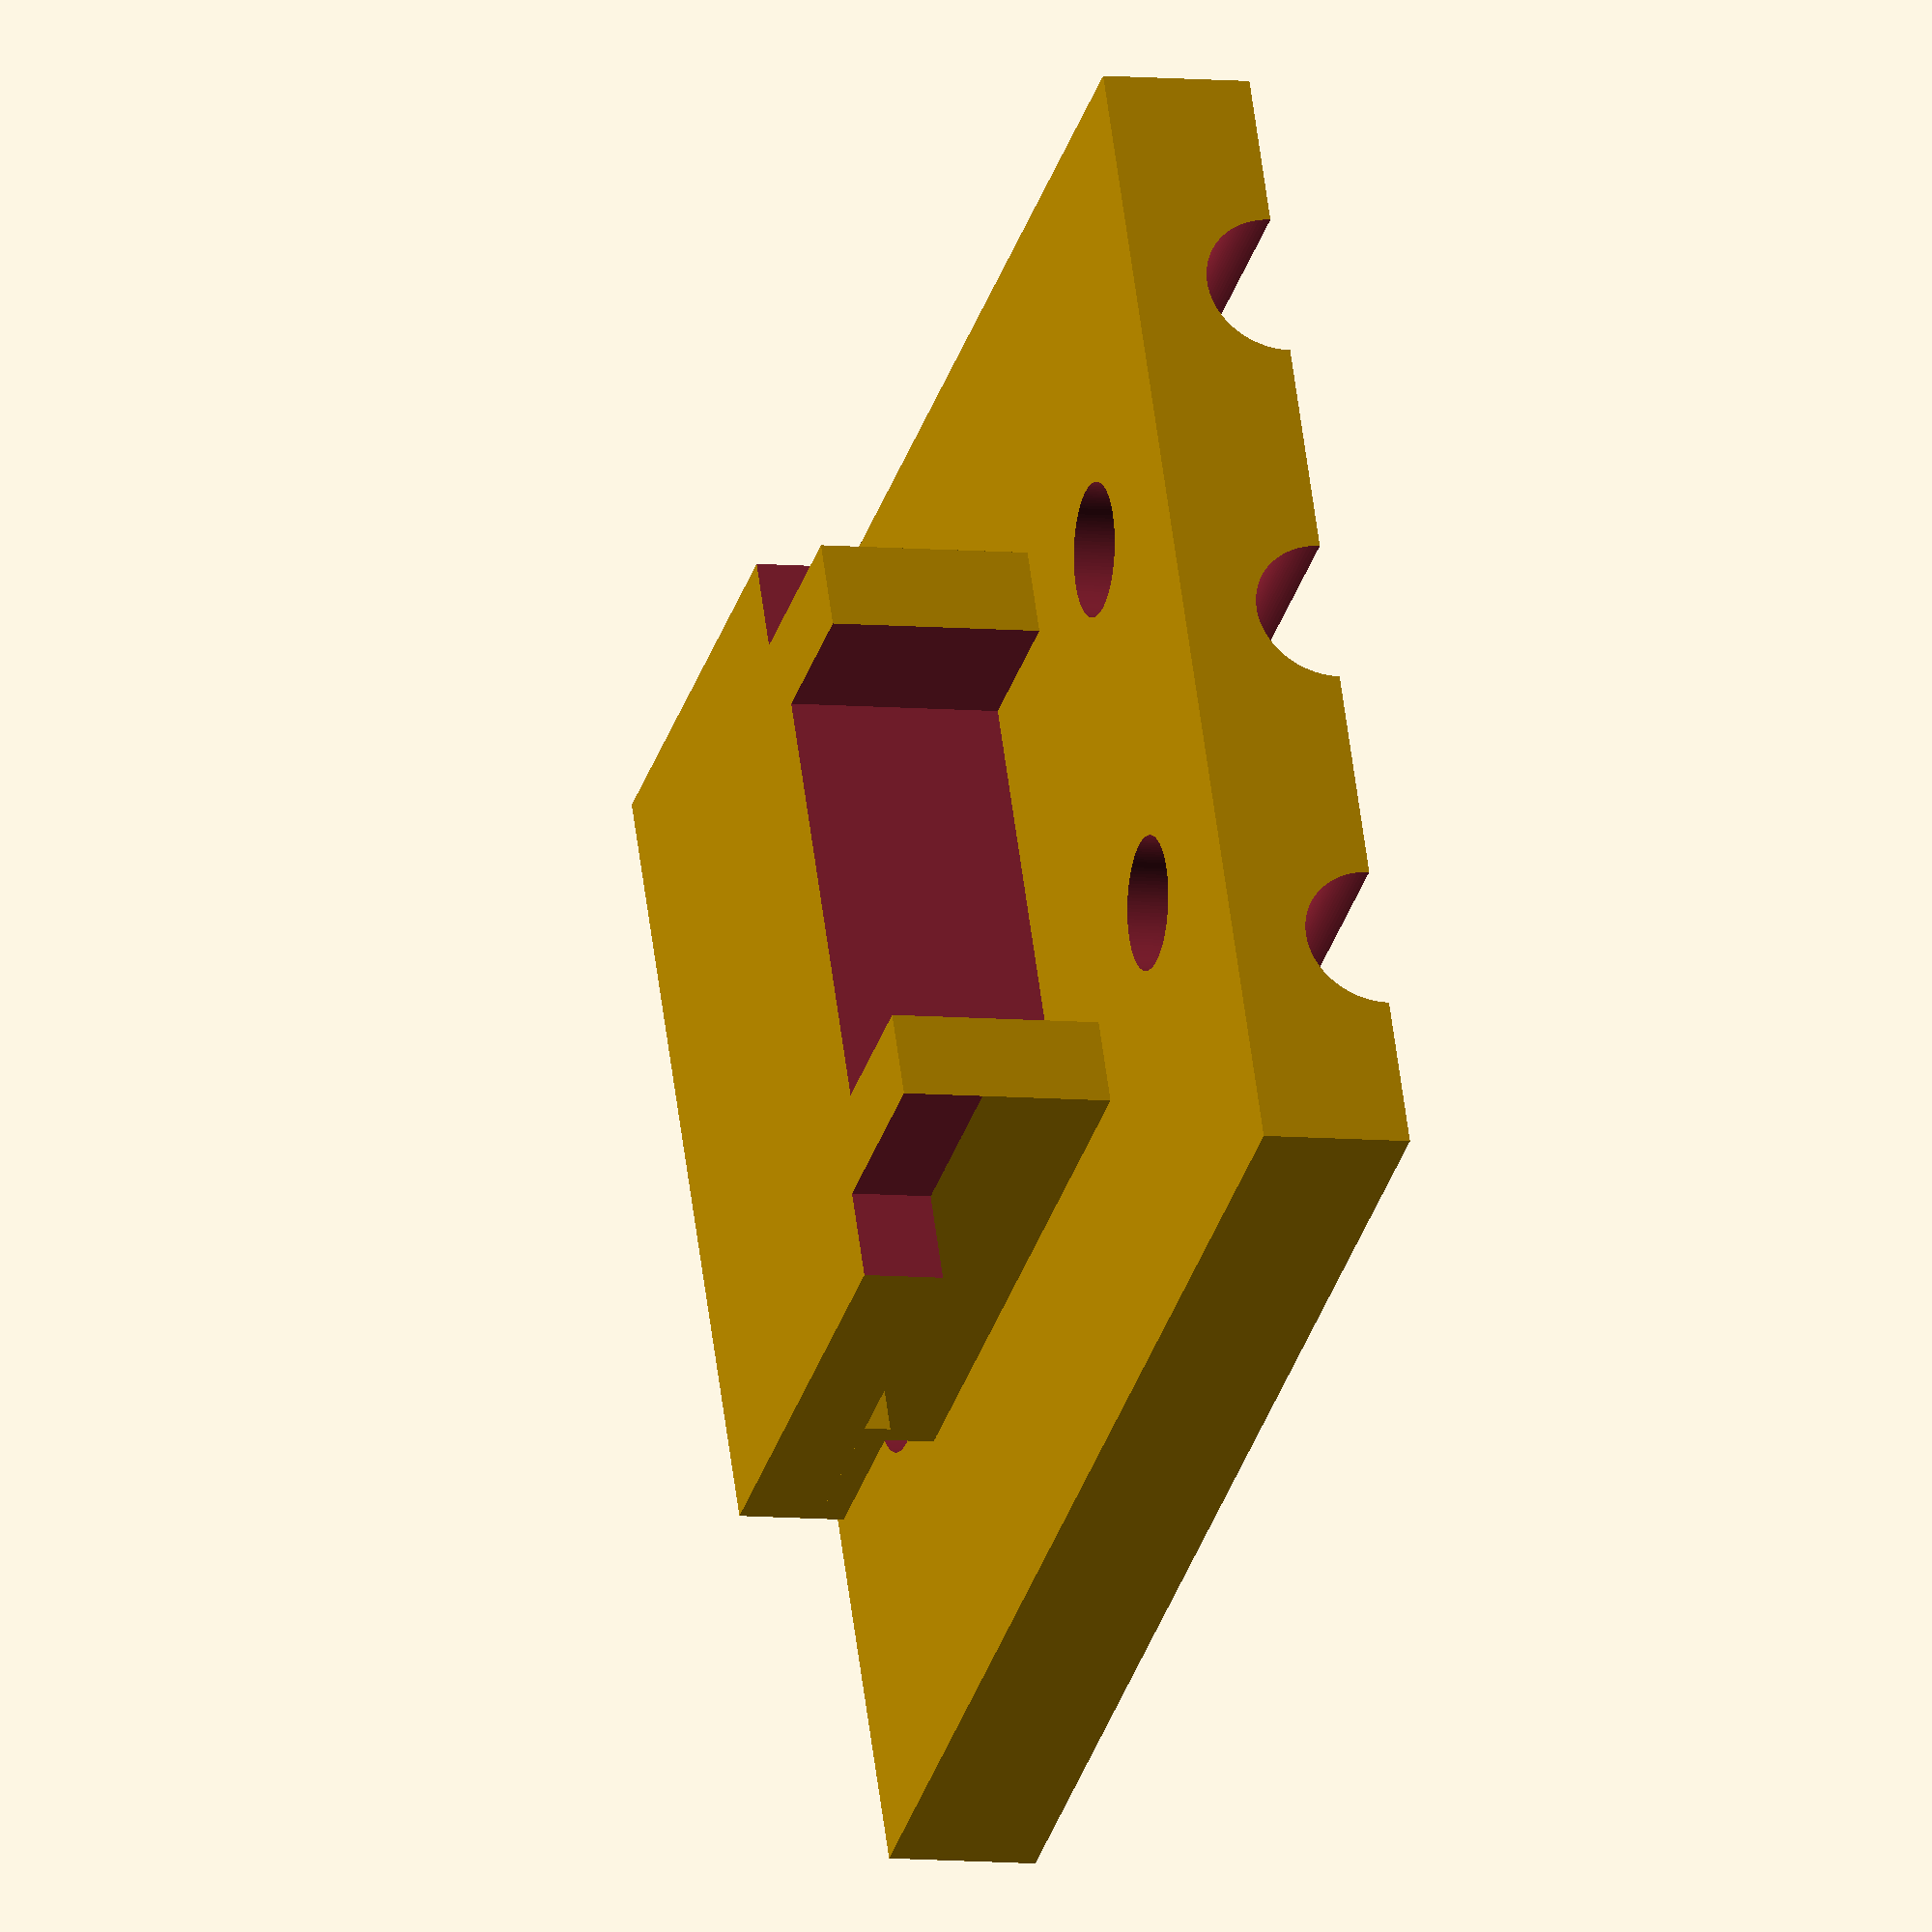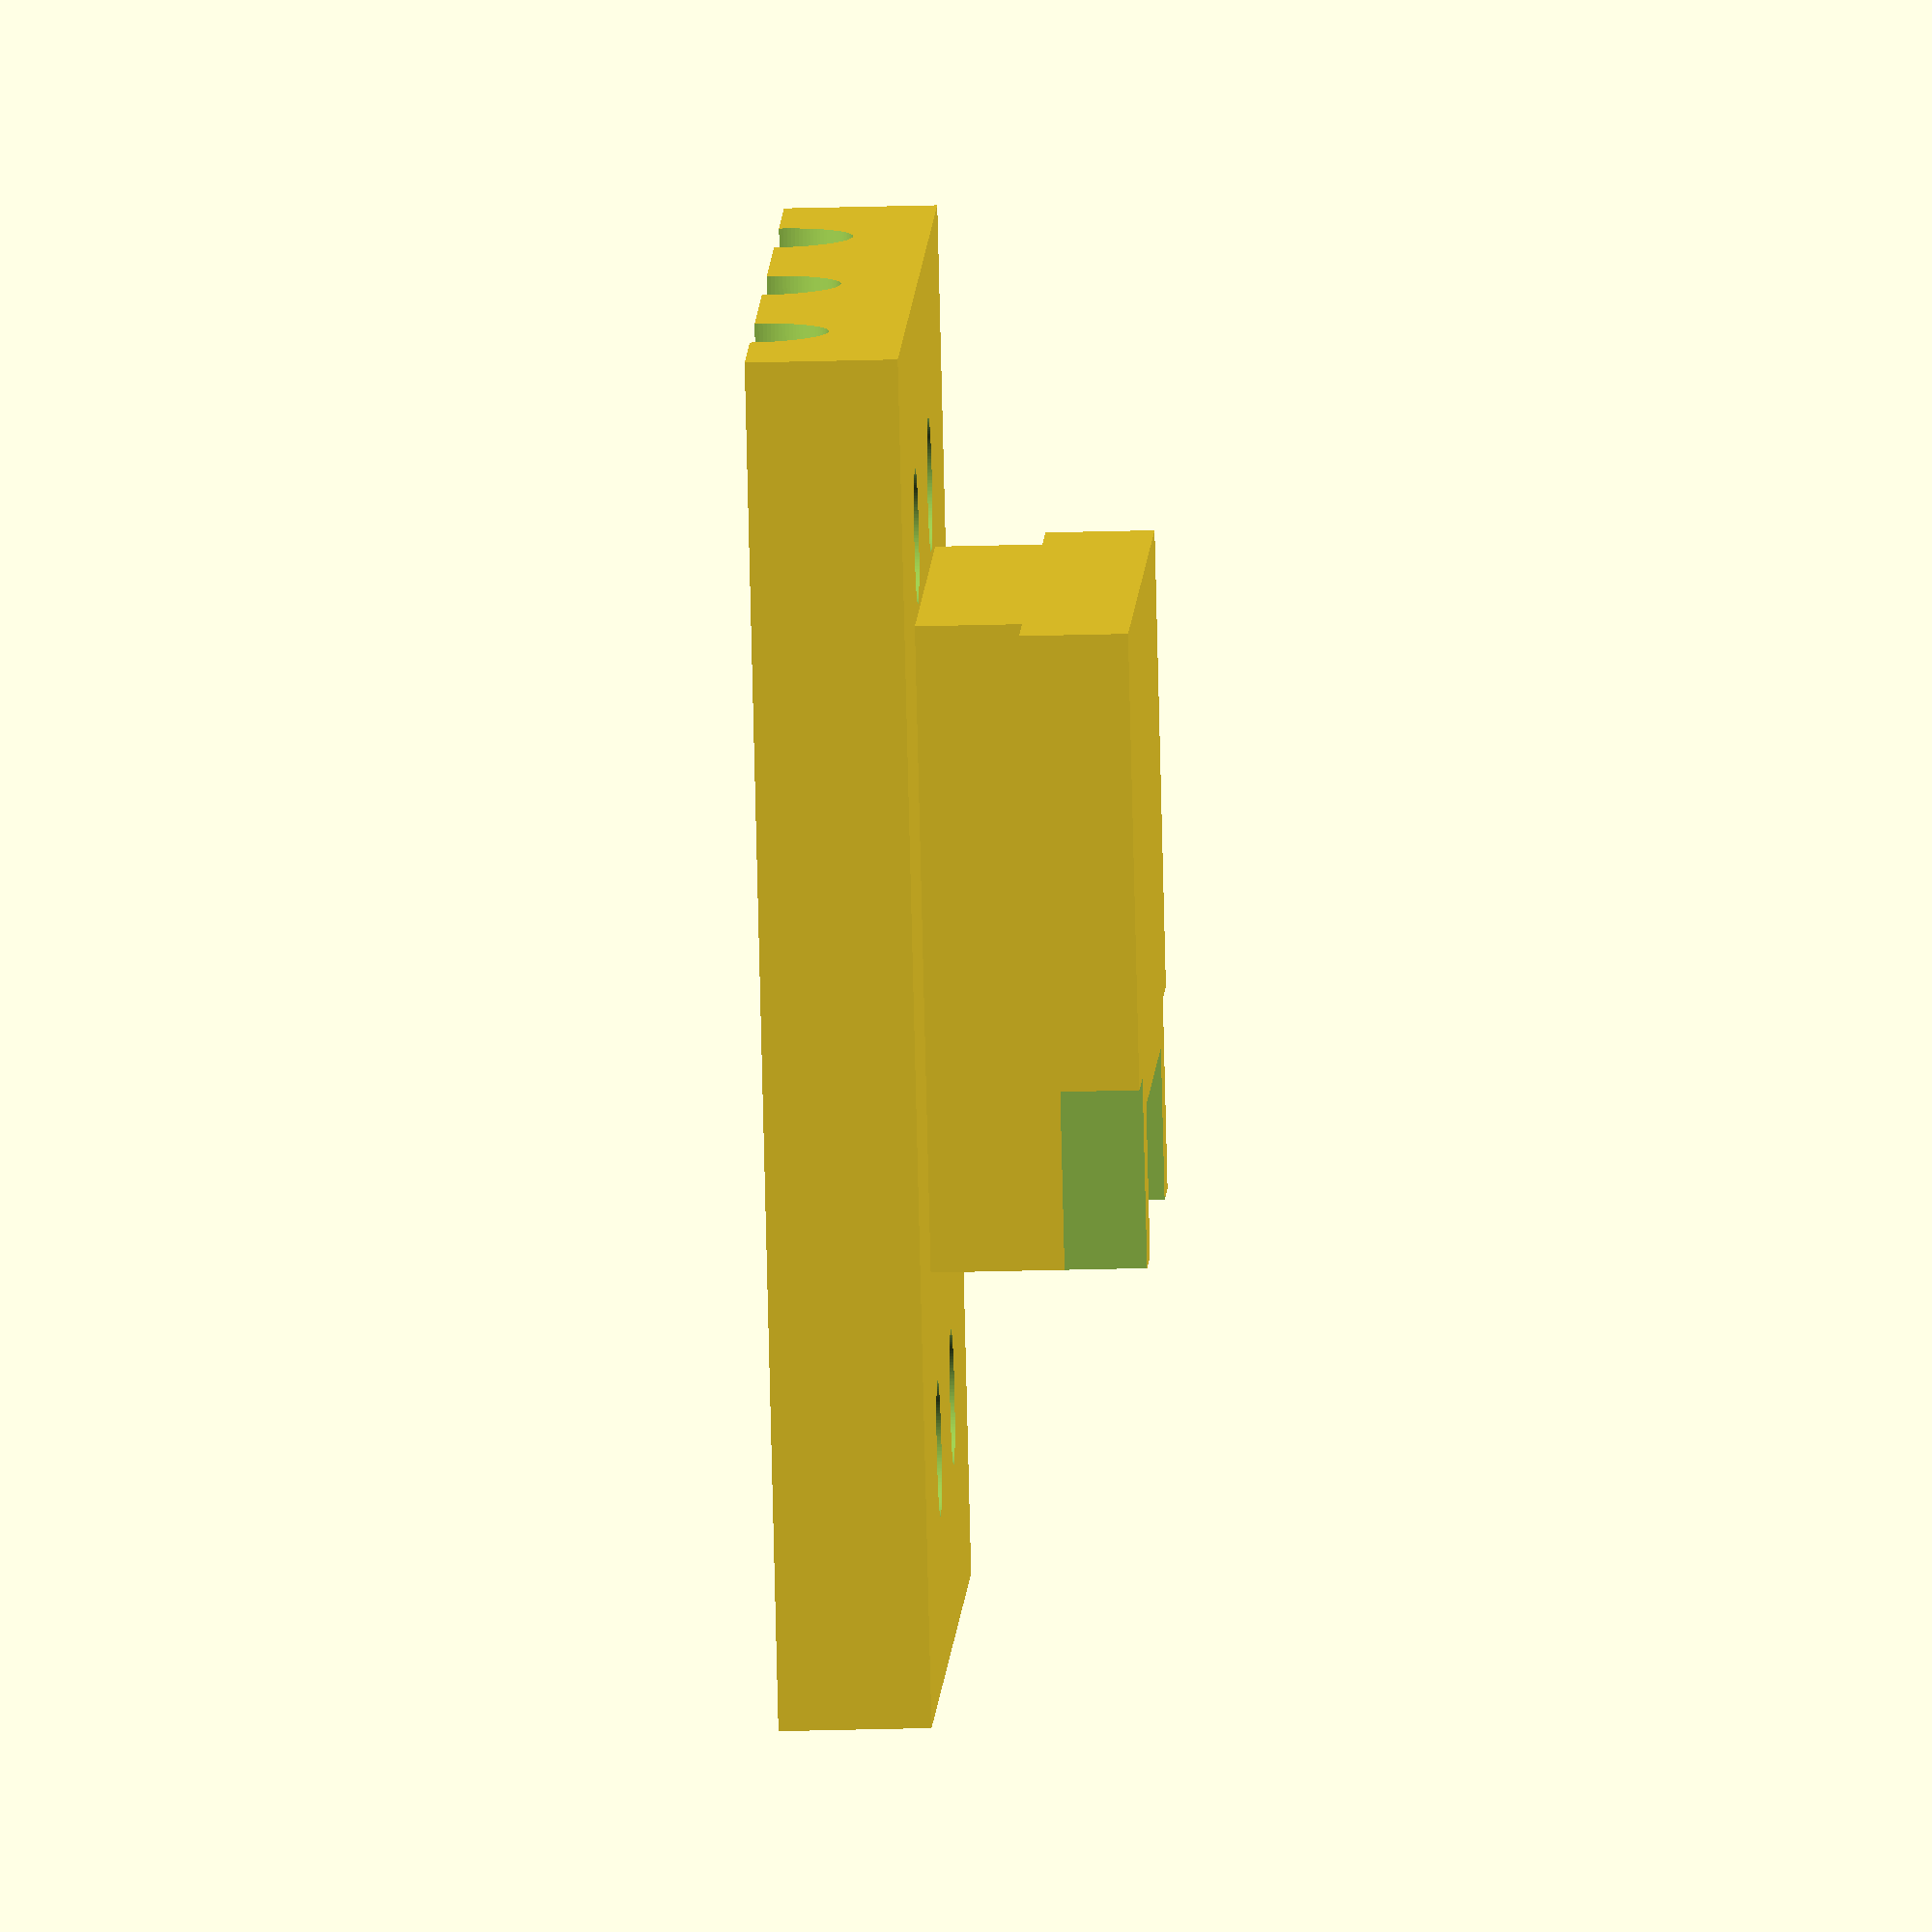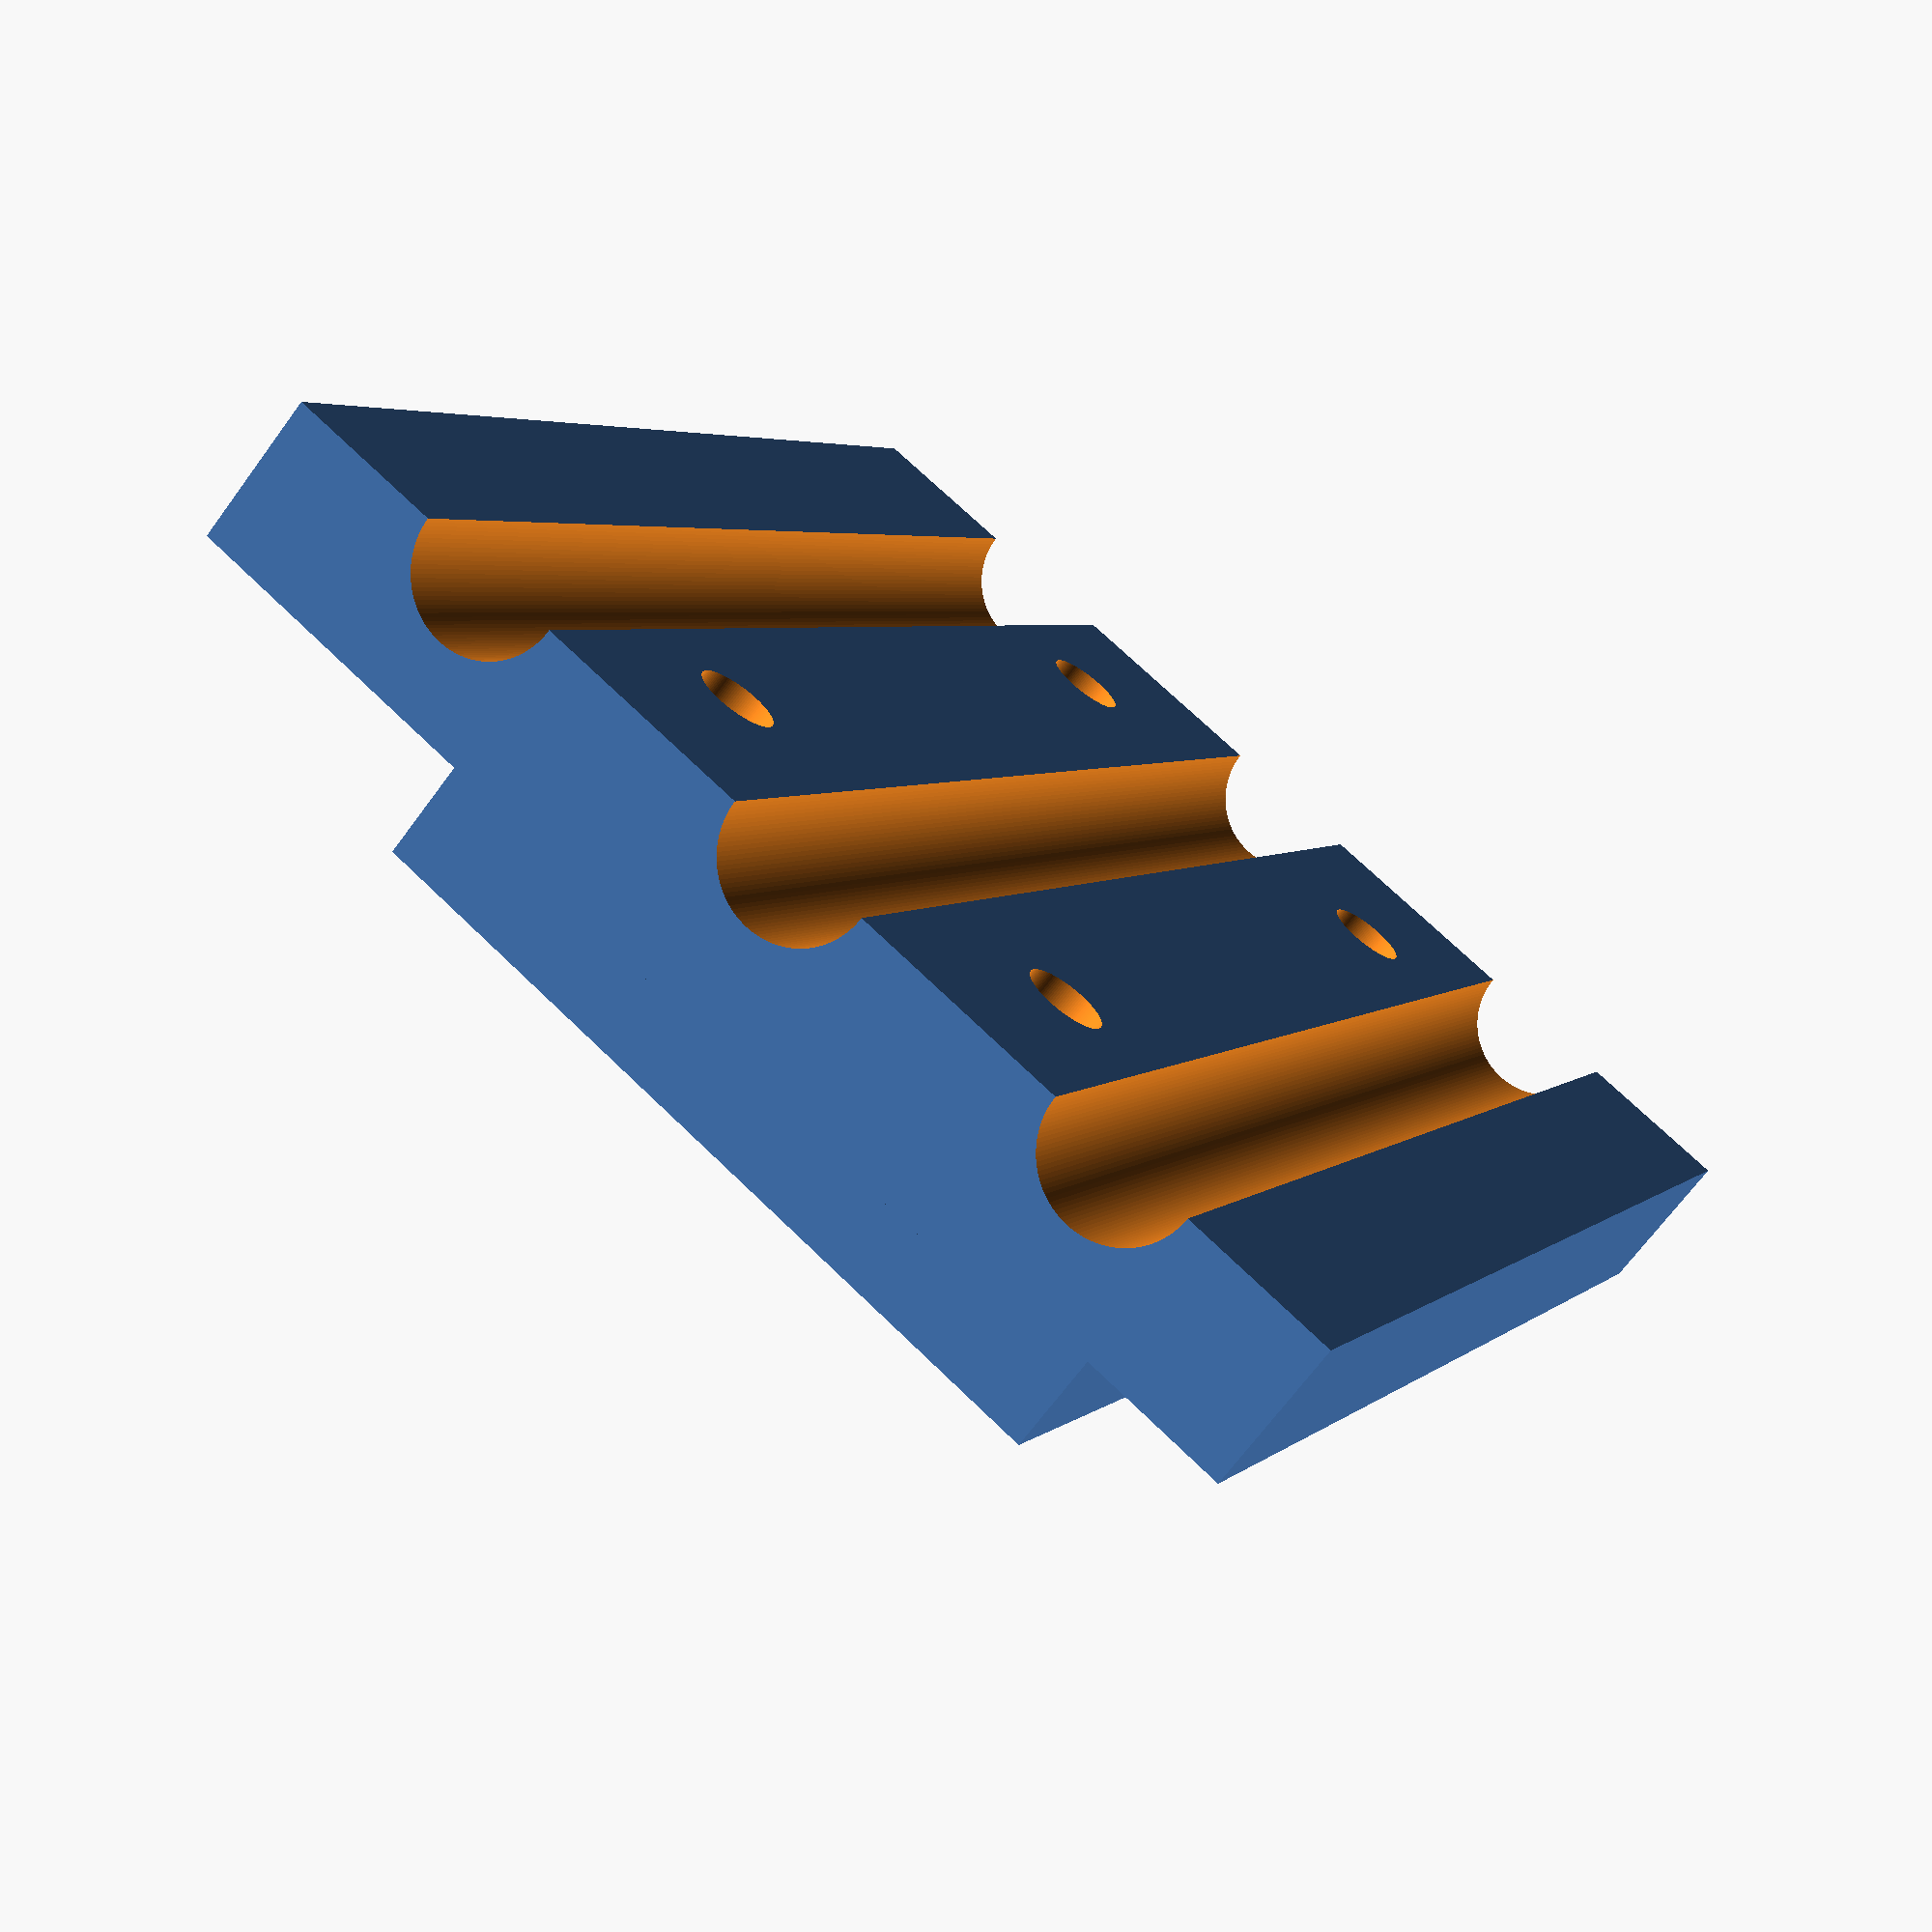
<openscad>

mount_depth = 72;
//mount_depth = 70-12;
mount_thickness = 8;
wire_diameter = 4;
inset = 12.5;
wire_gap = 20;
mount_width = 65;// wire_gap+inset*2;

$fn = 120;

module top_mount() {
    difference() { 
        cube([mount_width, mount_depth, mount_thickness]);
        wires();
        
        translate([mount_width/3,mount_depth/6,0]) nut_hole();
        translate([mount_width/3*2,mount_depth/6,0]) nut_hole();
        translate([mount_width/3,mount_depth/6*5,0]) nut_hole();
        translate([mount_width/3*2,mount_depth/6*5,0]) nut_hole();
    }
}

module bottom_mount() {
    difference() {
        cube([mount_width, mount_depth, mount_thickness]);
        translate([0,0,mount_thickness]) wires();
        
        translate([mount_width/3,mount_depth/6,0]) bolt_hole();
        translate([mount_width/3*2,mount_depth/6,0]) bolt_hole();
        translate([mount_width/3,mount_depth/6*5,0]) bolt_hole();
        translate([mount_width/3*2,mount_depth/6*5,0]) bolt_hole();
    }
}

module wires() {
    for (i = [inset:wire_gap:mount_width]) {
        translate([i,-.01,0]) rotate([-90, 0, 0]) cylinder(h = mount_depth + .02, r = wire_diameter);
    }
}

nut_thickness = 3.5;
nut_diameter = 8.1;
bolt_thickness = 4.1;

module nut_hole() {
    translate([0,0,mount_thickness-nut_thickness+.01]) cylinder(h = nut_thickness, d = nut_diameter, $fn = 6);
    translate([0,0,-.01]) cylinder(h = mount_thickness+.02, d = bolt_thickness);
}

bolt_head_diameter = 7.1;
bolt_head_thickness = 4.2;

module bolt_hole() {
    translate([0,0,-.01]) cylinder(h = nut_thickness, d = bolt_head_diameter);
    translate([0,0,.01]) cylinder(h = mount_thickness+.02, d = bolt_head_thickness);
}

slot_height = 7;
slot_inside_width = 33.6;
slot_front_inset = 22;
slot_bottom_width = 43.6;
slot_bottom_thickness = 4.3;
slot_thickener_start = 25;
slot_thickening = slot_height - 5.6;
slot_back_inset = 16;

module connector_without_cutouts() {
    //cube([mount_width, mount_depth, mount_thickness]);
    translate([(mount_width - slot_inside_width)/2, slot_front_inset, -slot_height]) cube([slot_inside_width, mount_depth-slot_front_inset-slot_back_inset, slot_height]);
    translate([(mount_width - slot_bottom_width)/2, slot_front_inset, -slot_height-slot_bottom_thickness]) 
        cube([slot_bottom_width, mount_depth-slot_front_inset-slot_back_inset, slot_bottom_thickness]);
    translate([(mount_width-slot_bottom_width)/2,slot_thickener_start+slot_front_inset,-slot_height]) 
        cube([(slot_bottom_width-slot_inside_width)/2, mount_depth-slot_thickener_start-slot_front_inset-slot_back_inset, slot_thickening]);
    translate([(mount_width-slot_inside_width)/2+slot_inside_width,slot_thickener_start+slot_front_inset,-slot_height]) 
        cube([(slot_bottom_width-slot_inside_width)/2, mount_depth-slot_thickener_start-slot_front_inset-slot_back_inset, slot_thickening]);
}

corner_cut_width = (slot_bottom_width - slot_inside_width)/2;
corner_cut_depth = 10;
//center_cut_width = 23.4;
center_cut_width = 24;
center_cut_depth = 8;


module connector() {
    difference( ) {
        connector_without_cutouts();
        translate([(mount_width - slot_bottom_width)/2 - .01,slot_front_inset-.01,-slot_height -slot_bottom_thickness-.01])
            cube([corner_cut_width+.01, corner_cut_depth, slot_bottom_thickness+.02]);
        translate([(mount_width - slot_bottom_width)/2 + slot_inside_width+ corner_cut_width,slot_front_inset-.01,-slot_height -slot_bottom_thickness-.01])
            cube([corner_cut_width+.01, corner_cut_depth, slot_bottom_thickness+.02]);
        translate([(mount_width-center_cut_width)/2, slot_front_inset-.01, -slot_bottom_thickness-slot_height-.01])
            cube([center_cut_width, center_cut_depth, slot_bottom_thickness+slot_height+.02]);
    }
}

connector();
//cube([mount_width, mount_depth, mount_thickness]);
bottom_mount();

//translate([0,0,mount_thickness]) top_mount();
//translate([0,0, -mount_thickness]) {
//    bottom_mount();
//}
</openscad>
<views>
elev=186.5 azim=295.4 roll=287.5 proj=o view=solid
elev=30.6 azim=37.7 roll=92.3 proj=o view=solid
elev=248.8 azim=27.2 roll=216.4 proj=p view=solid
</views>
